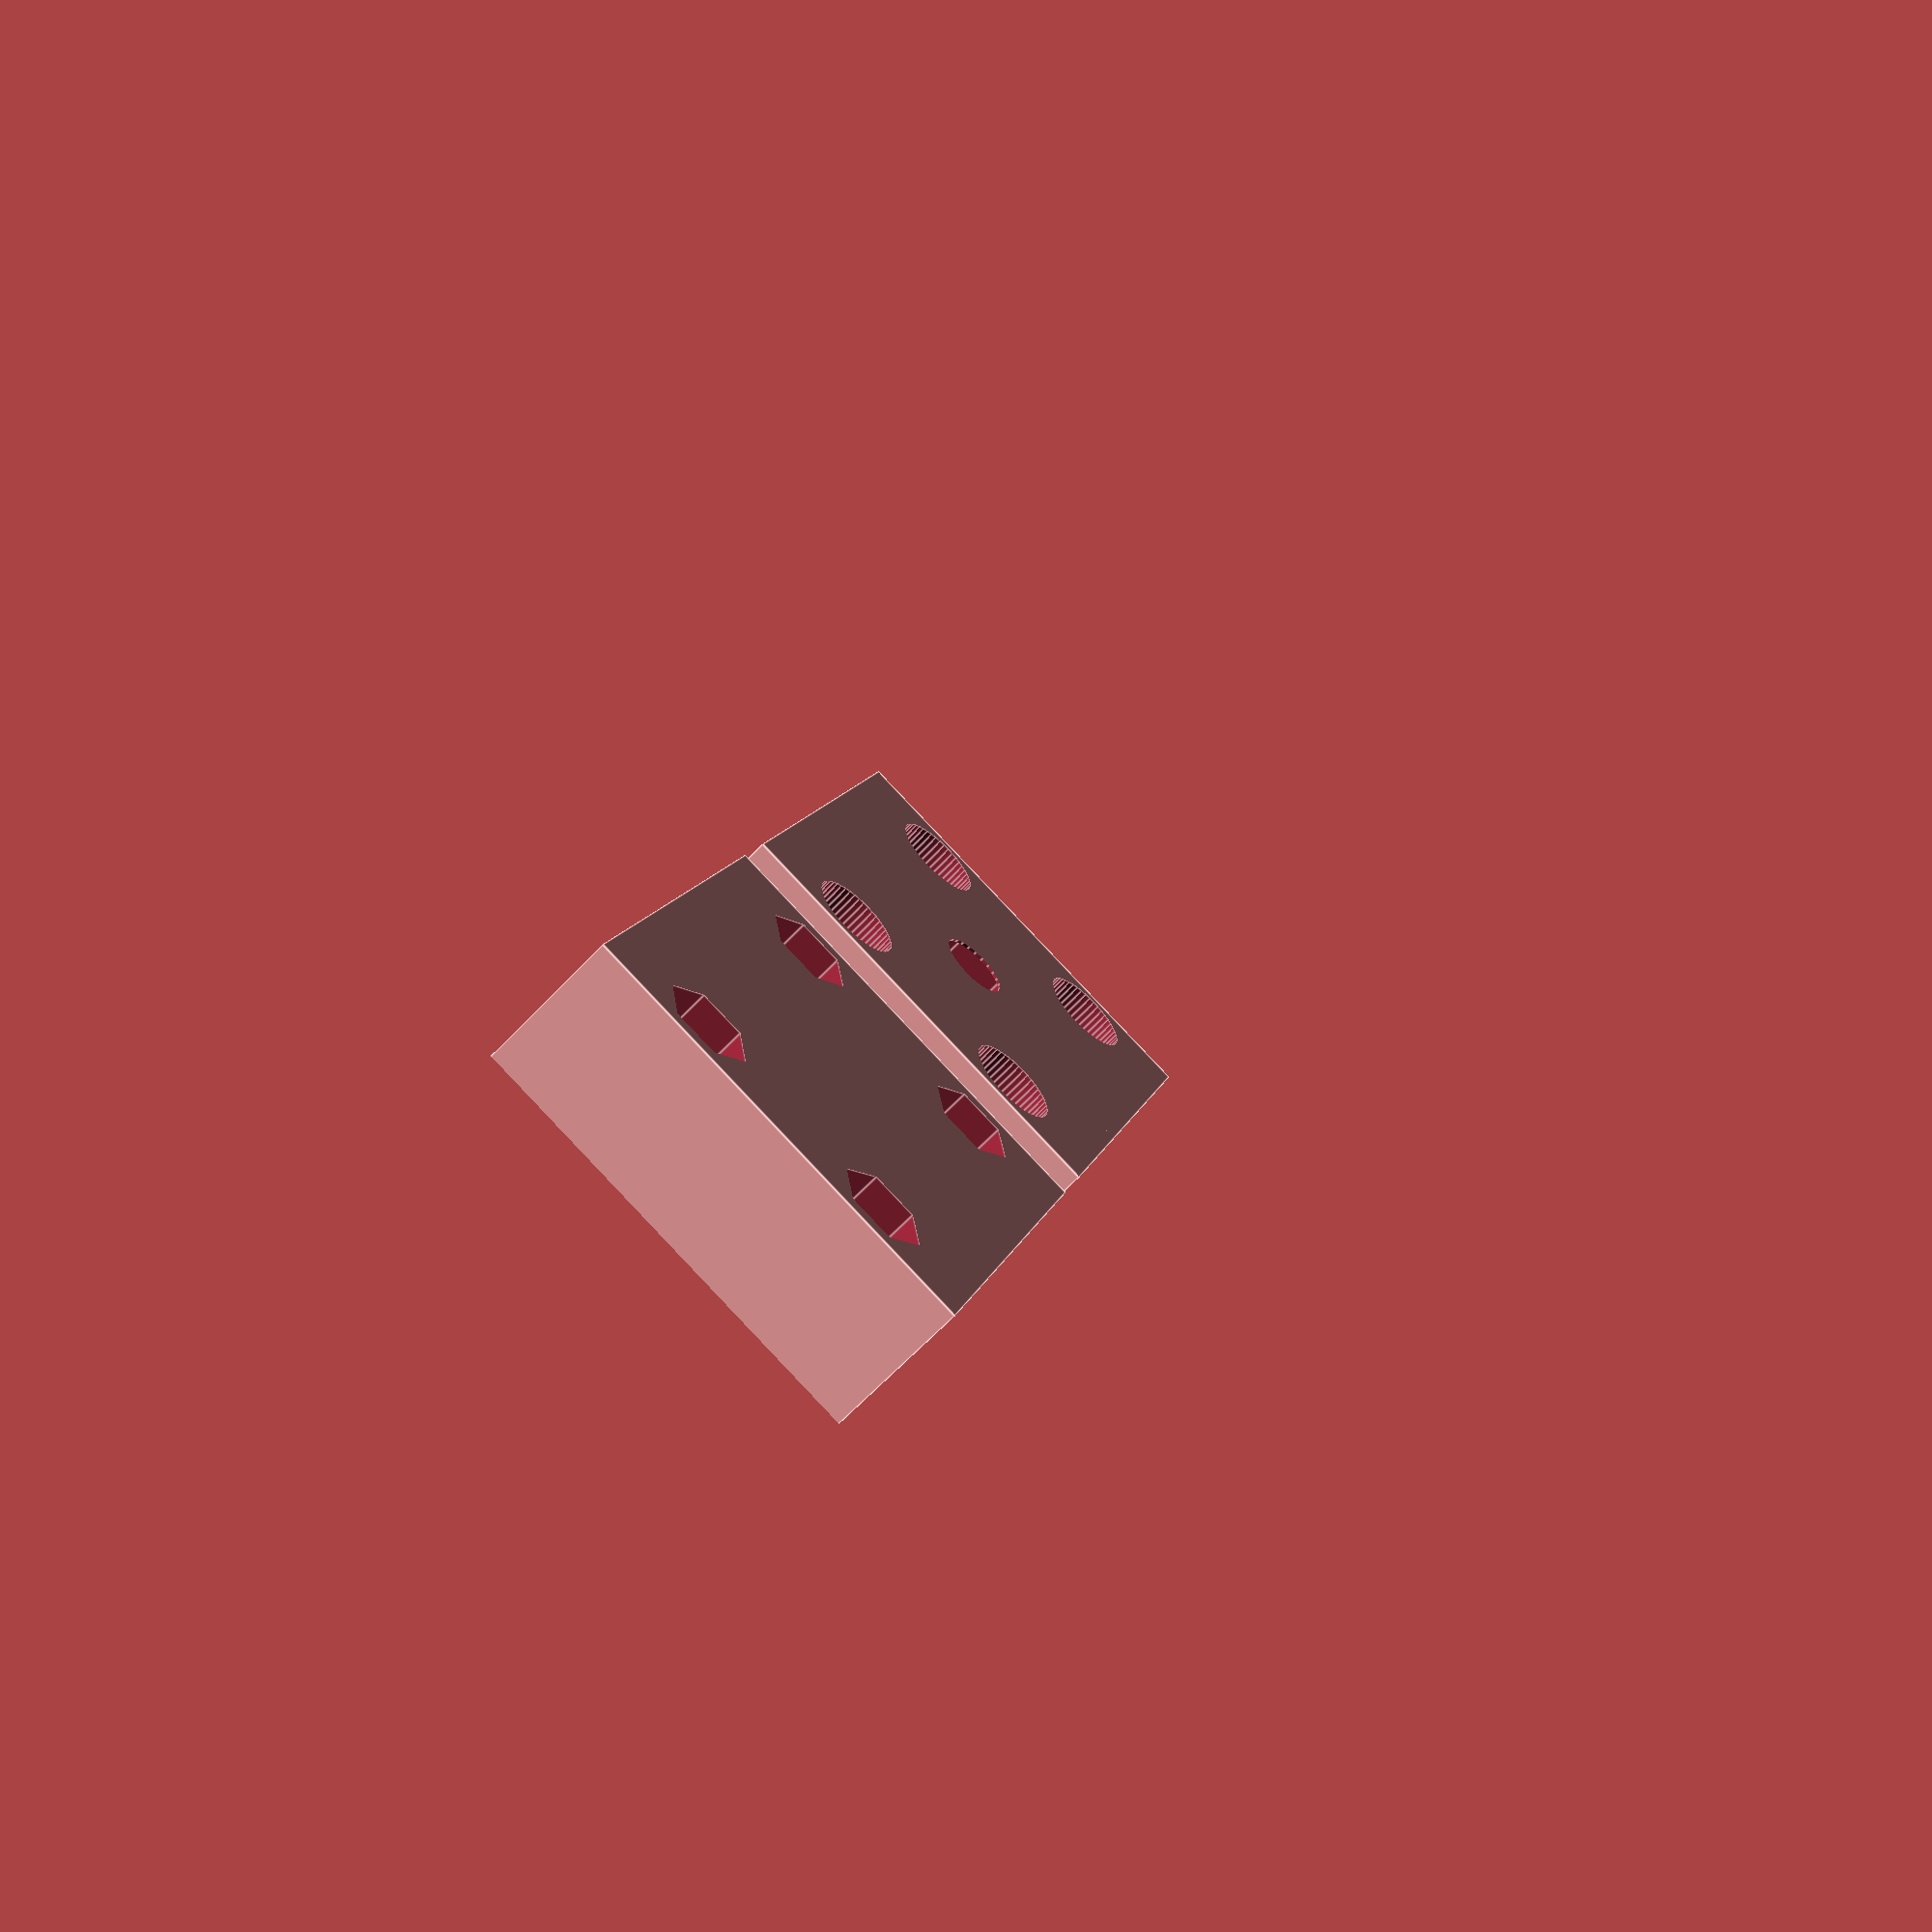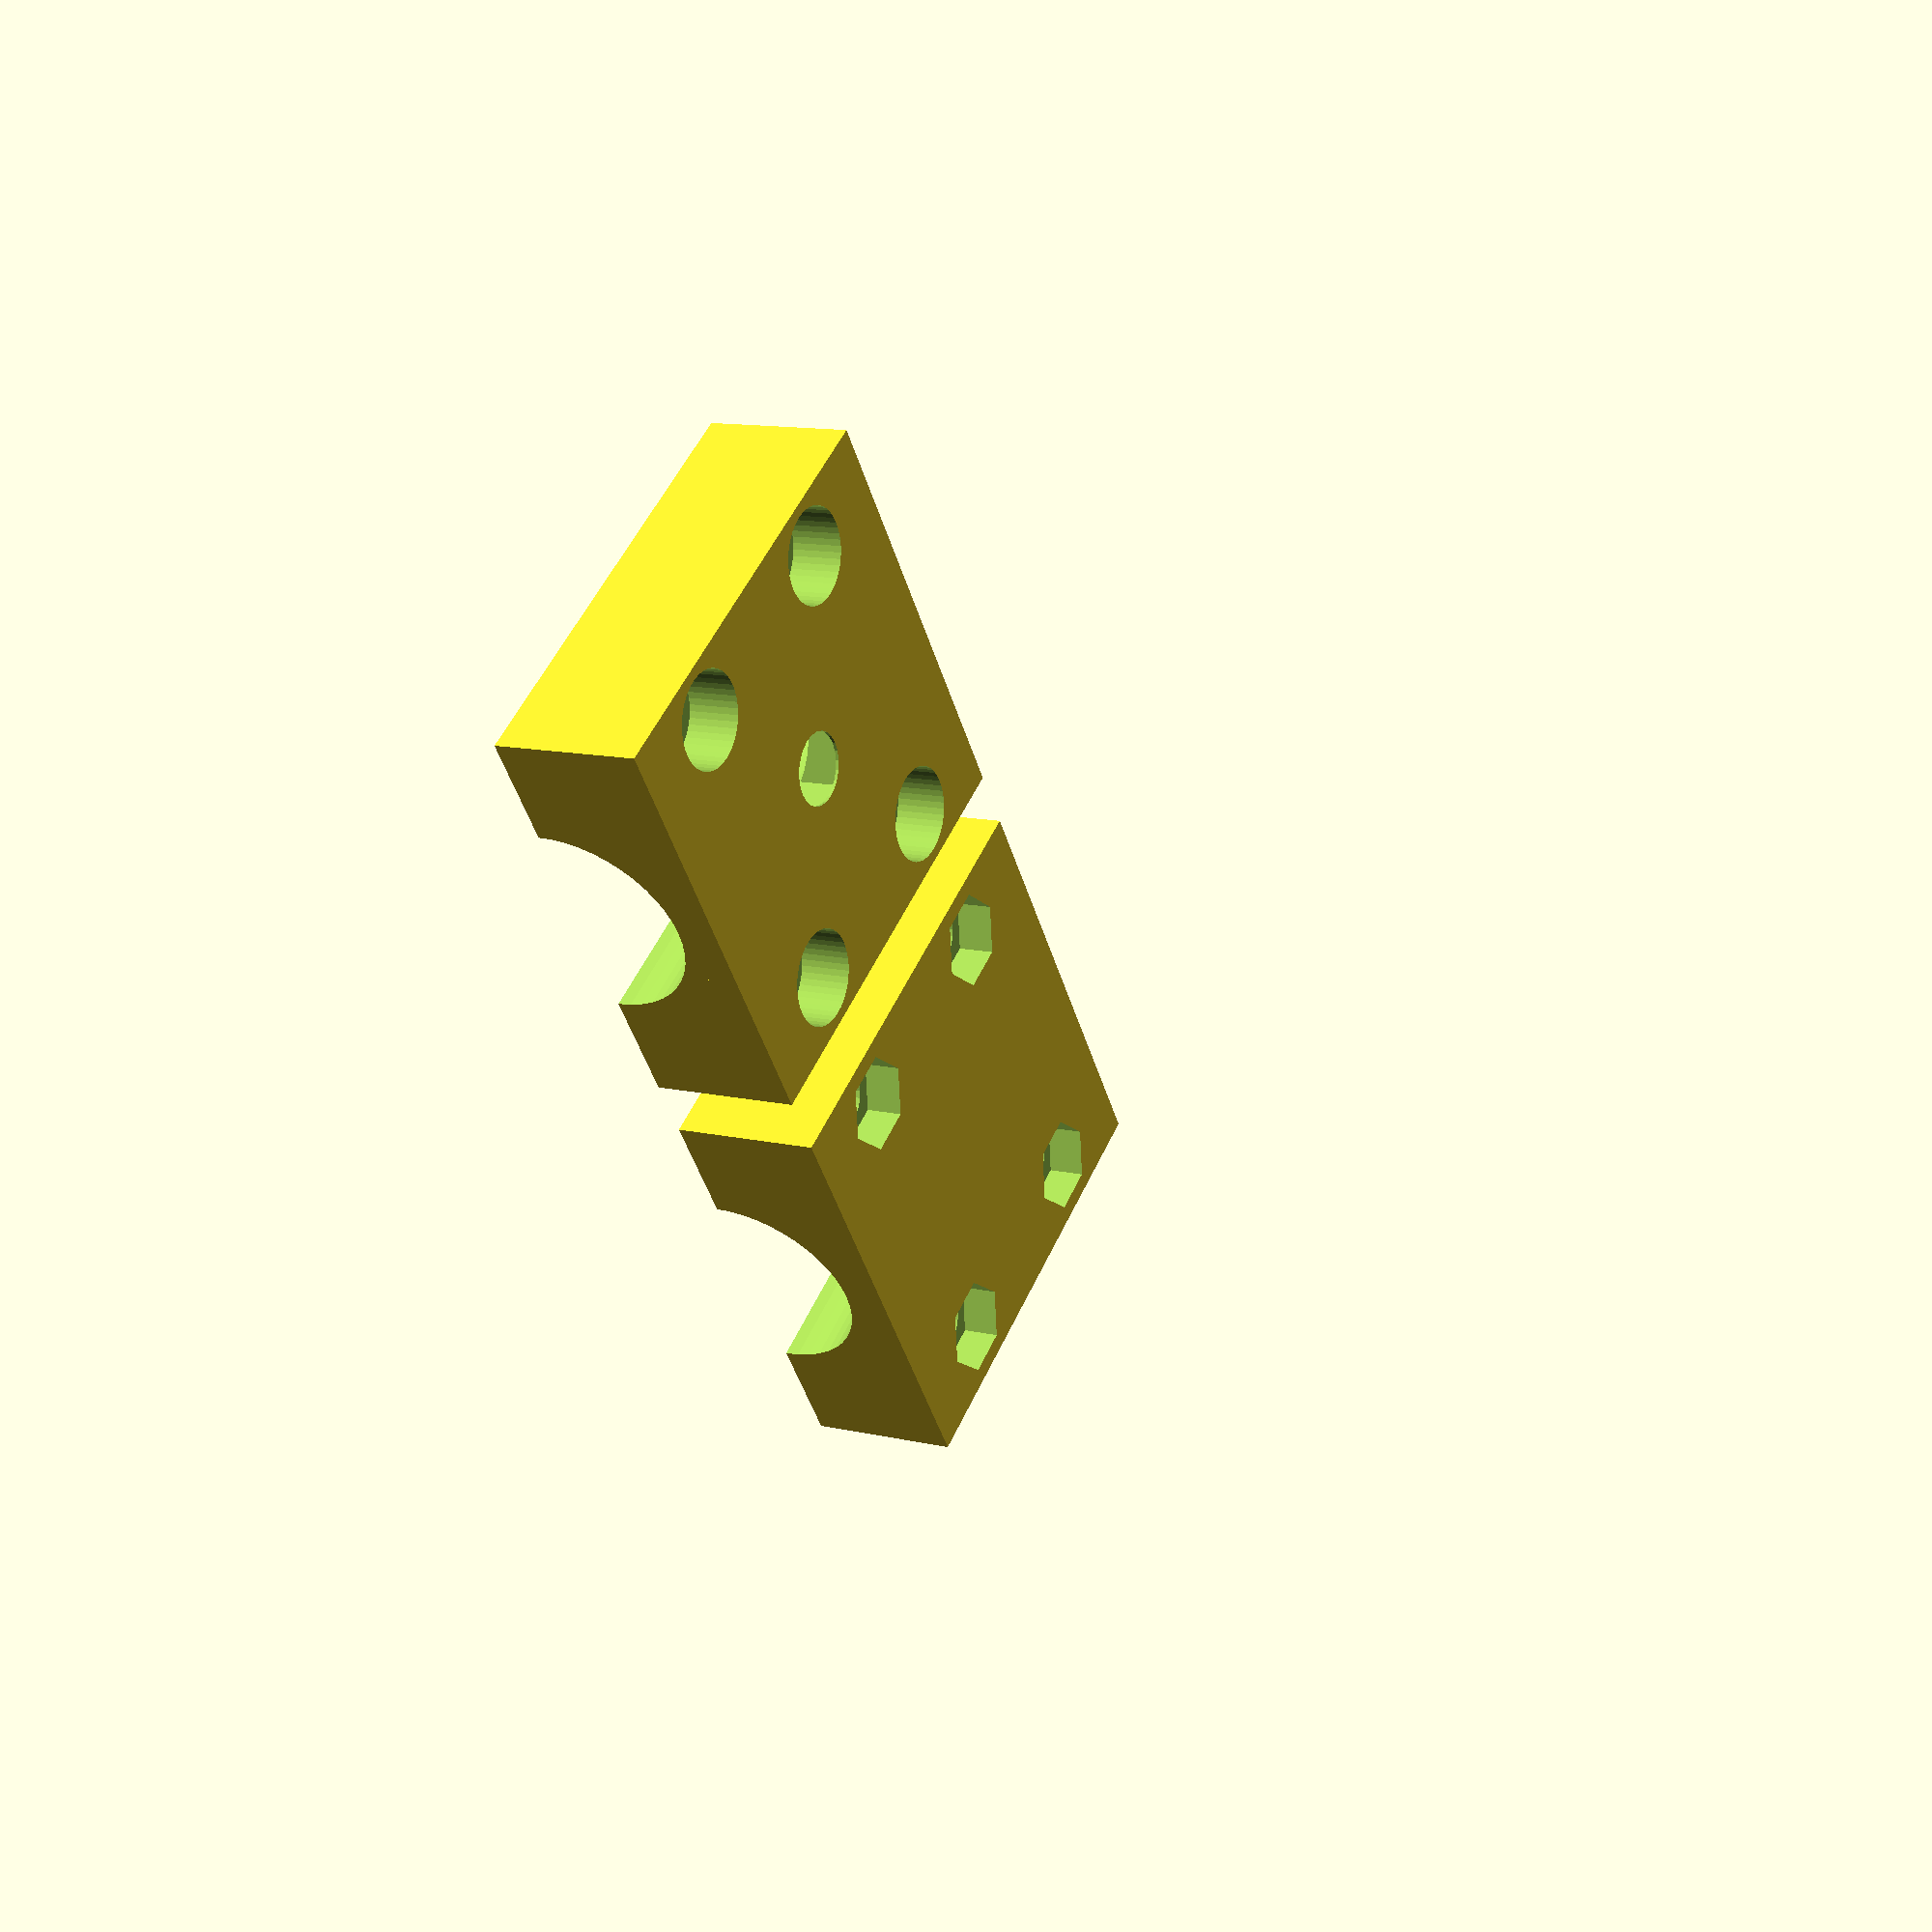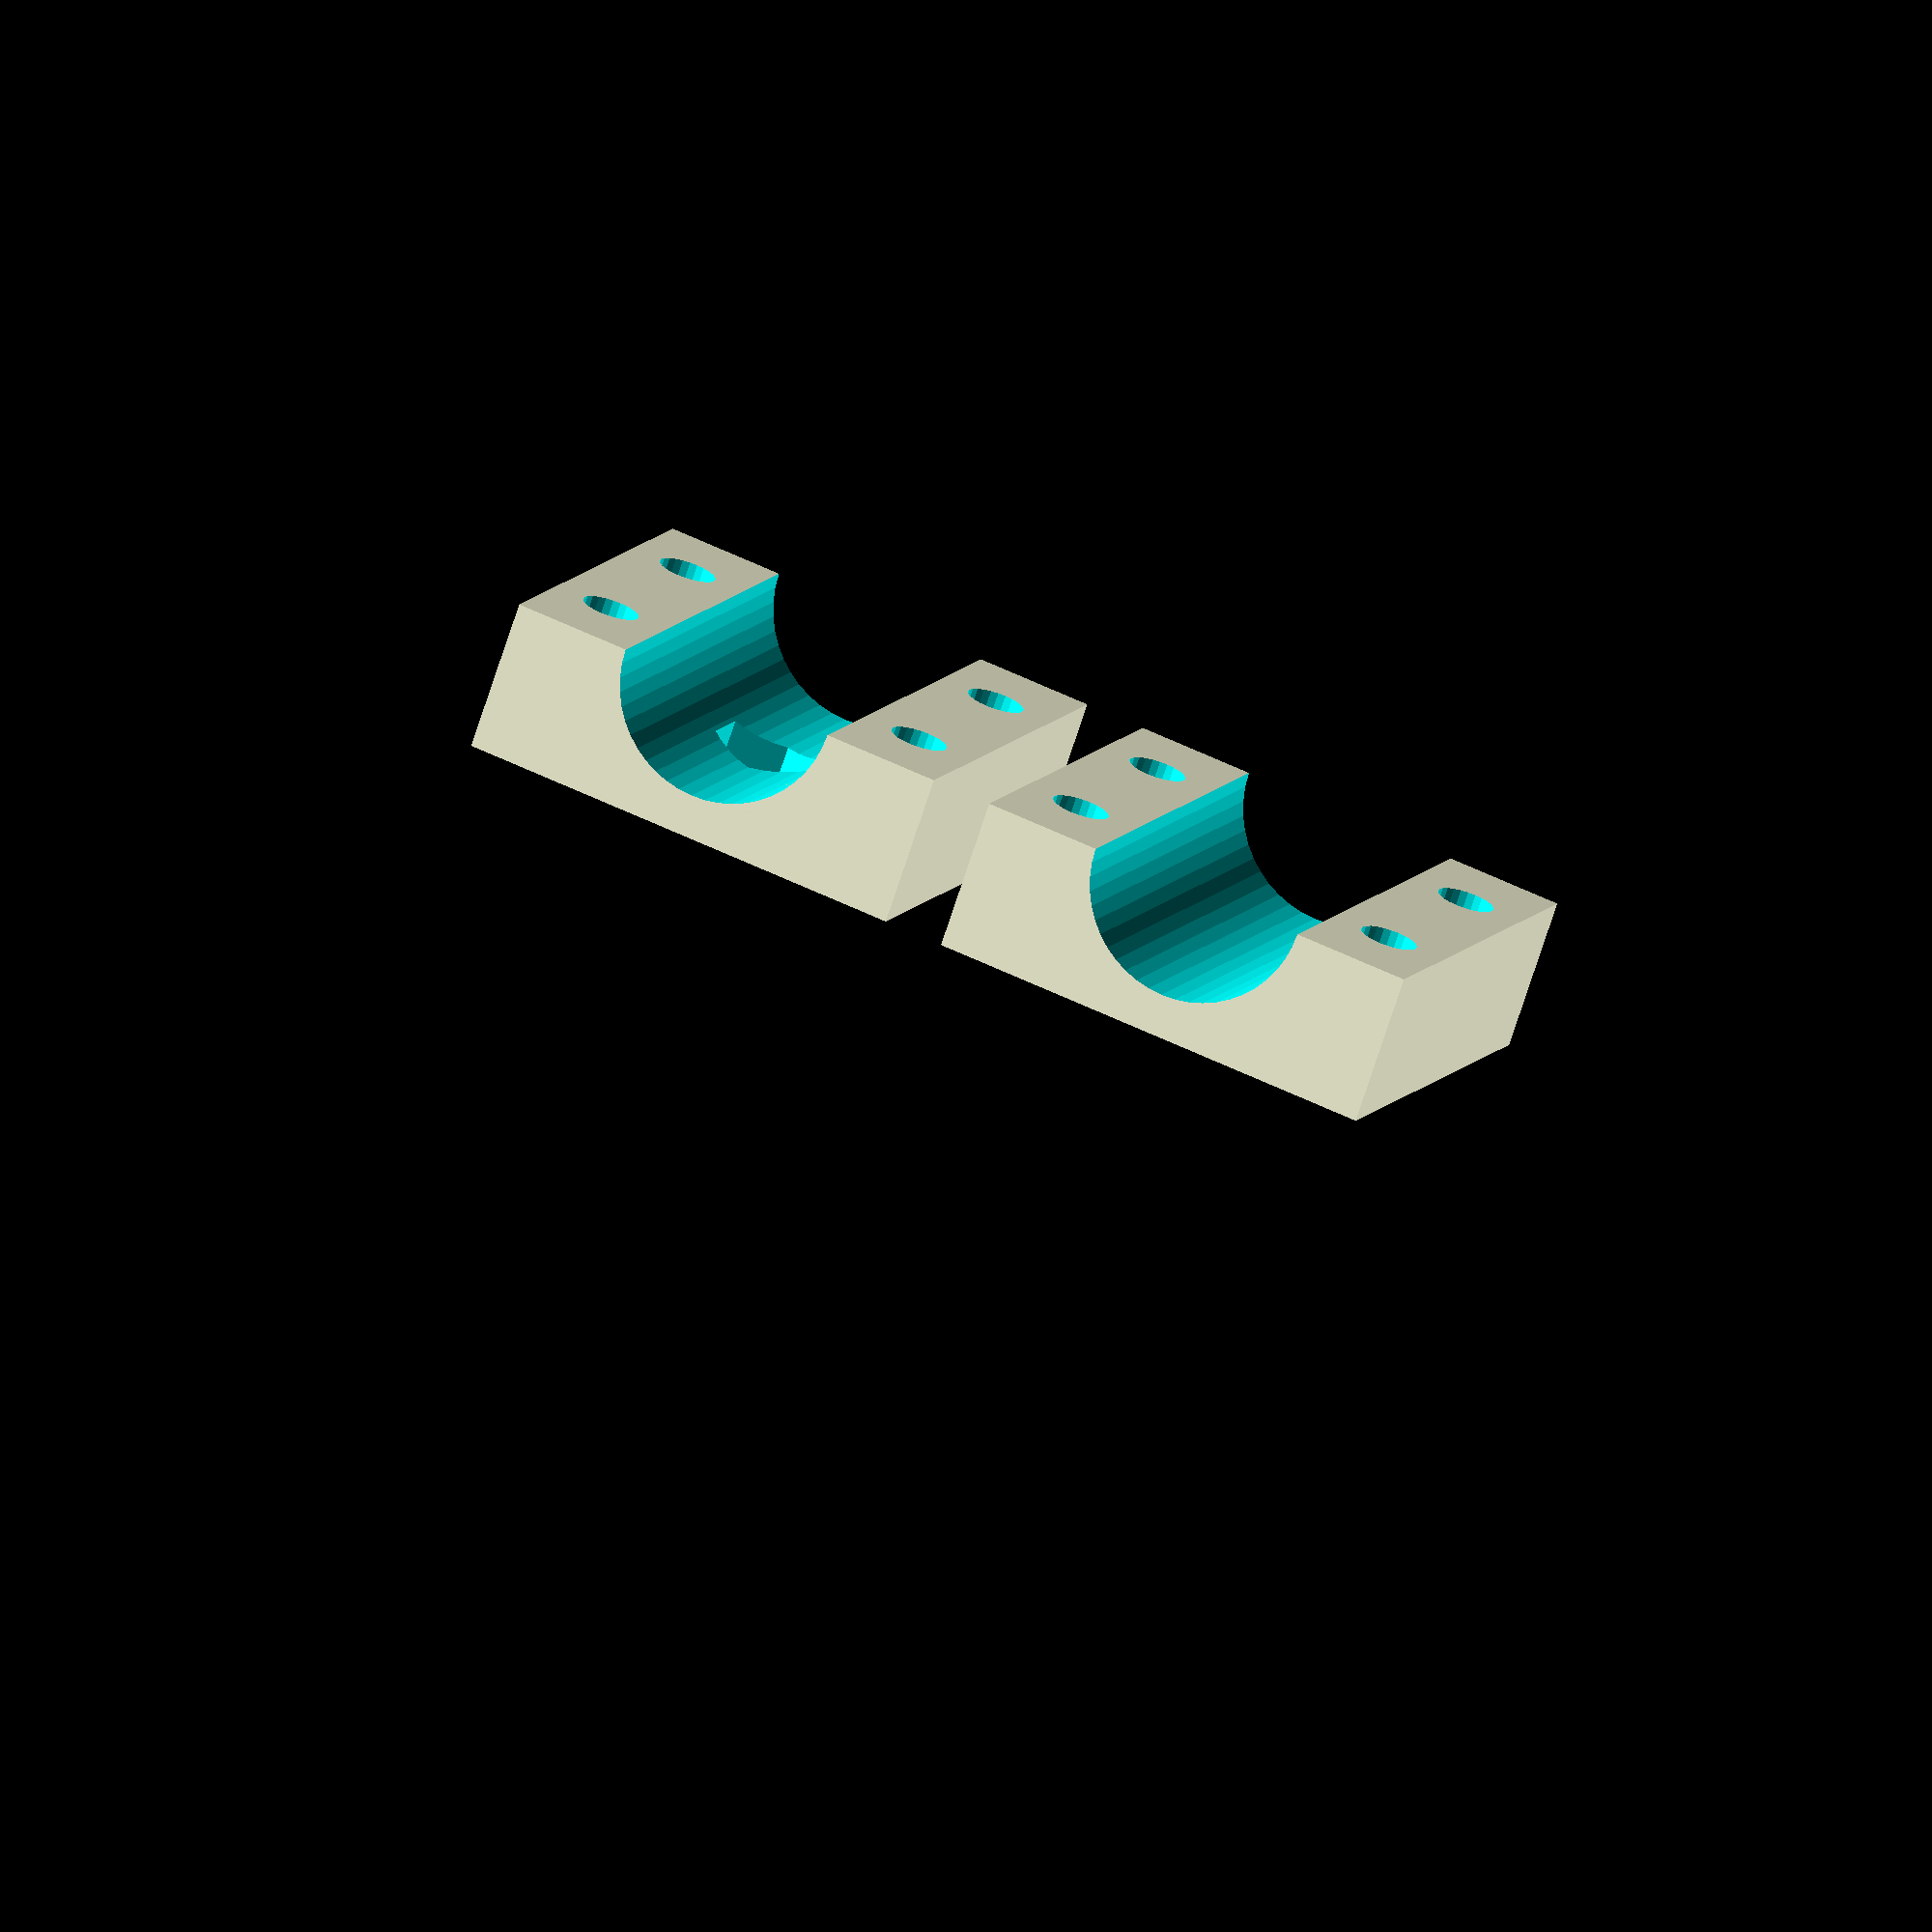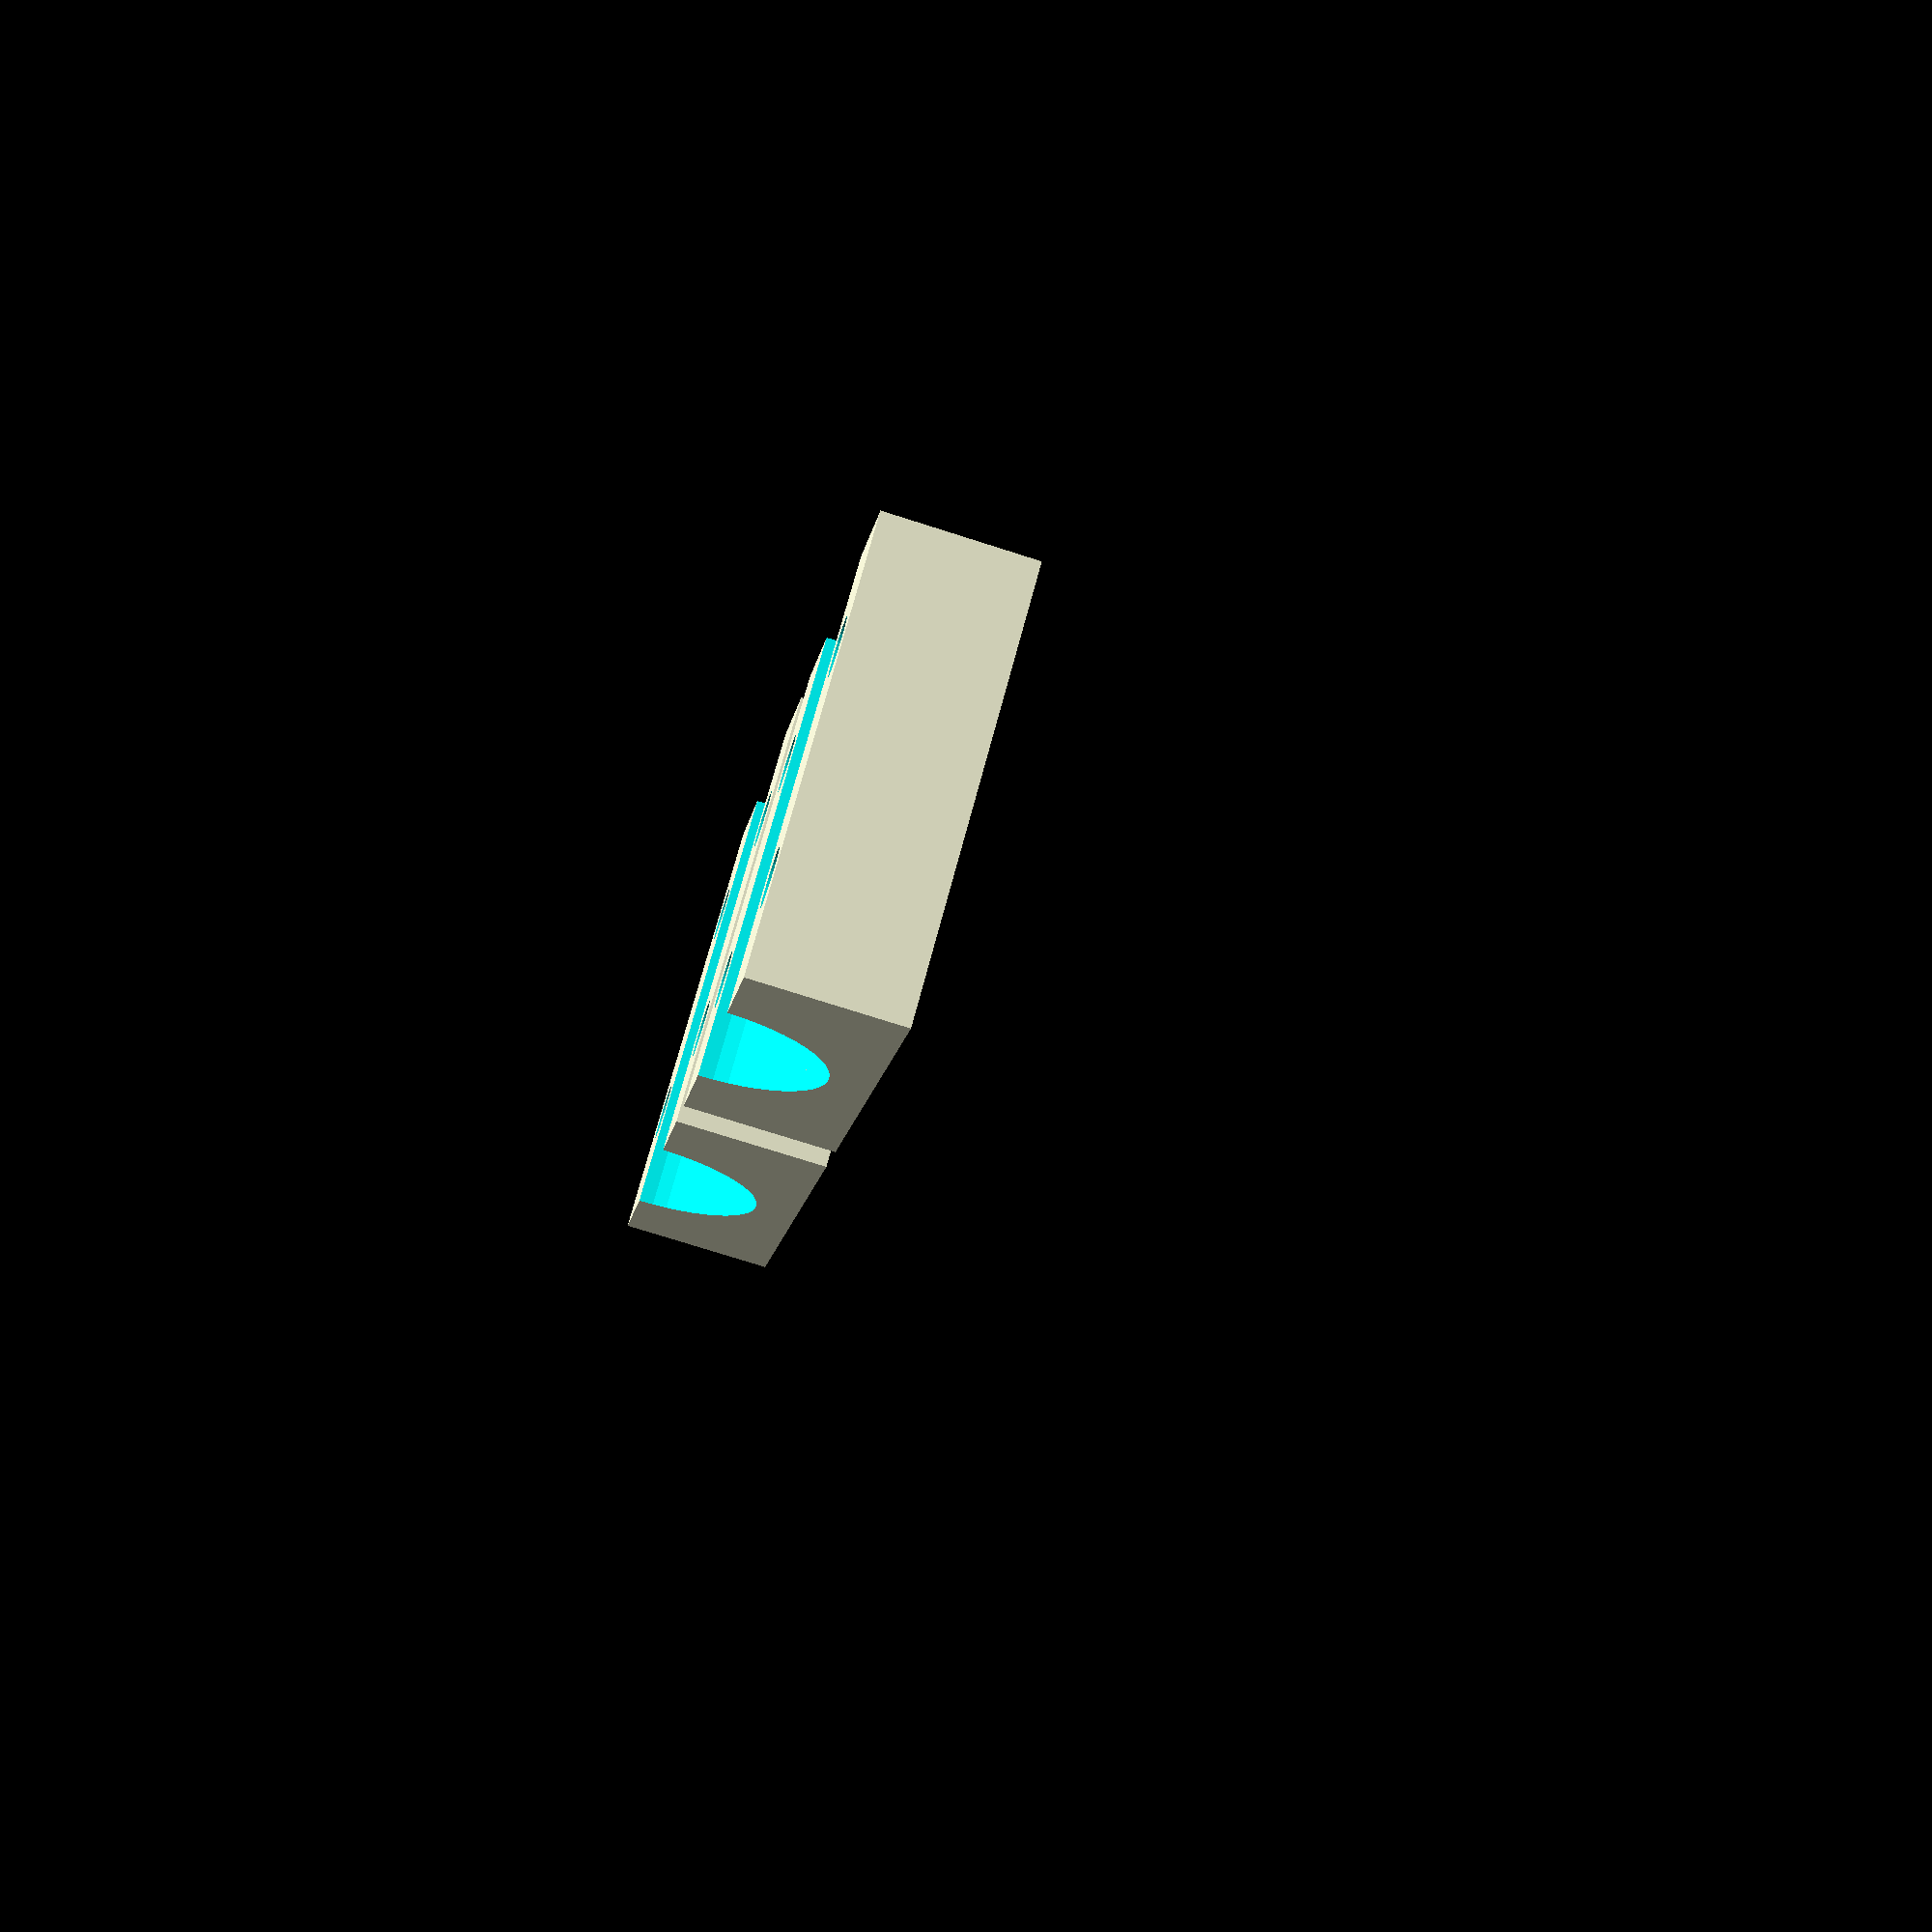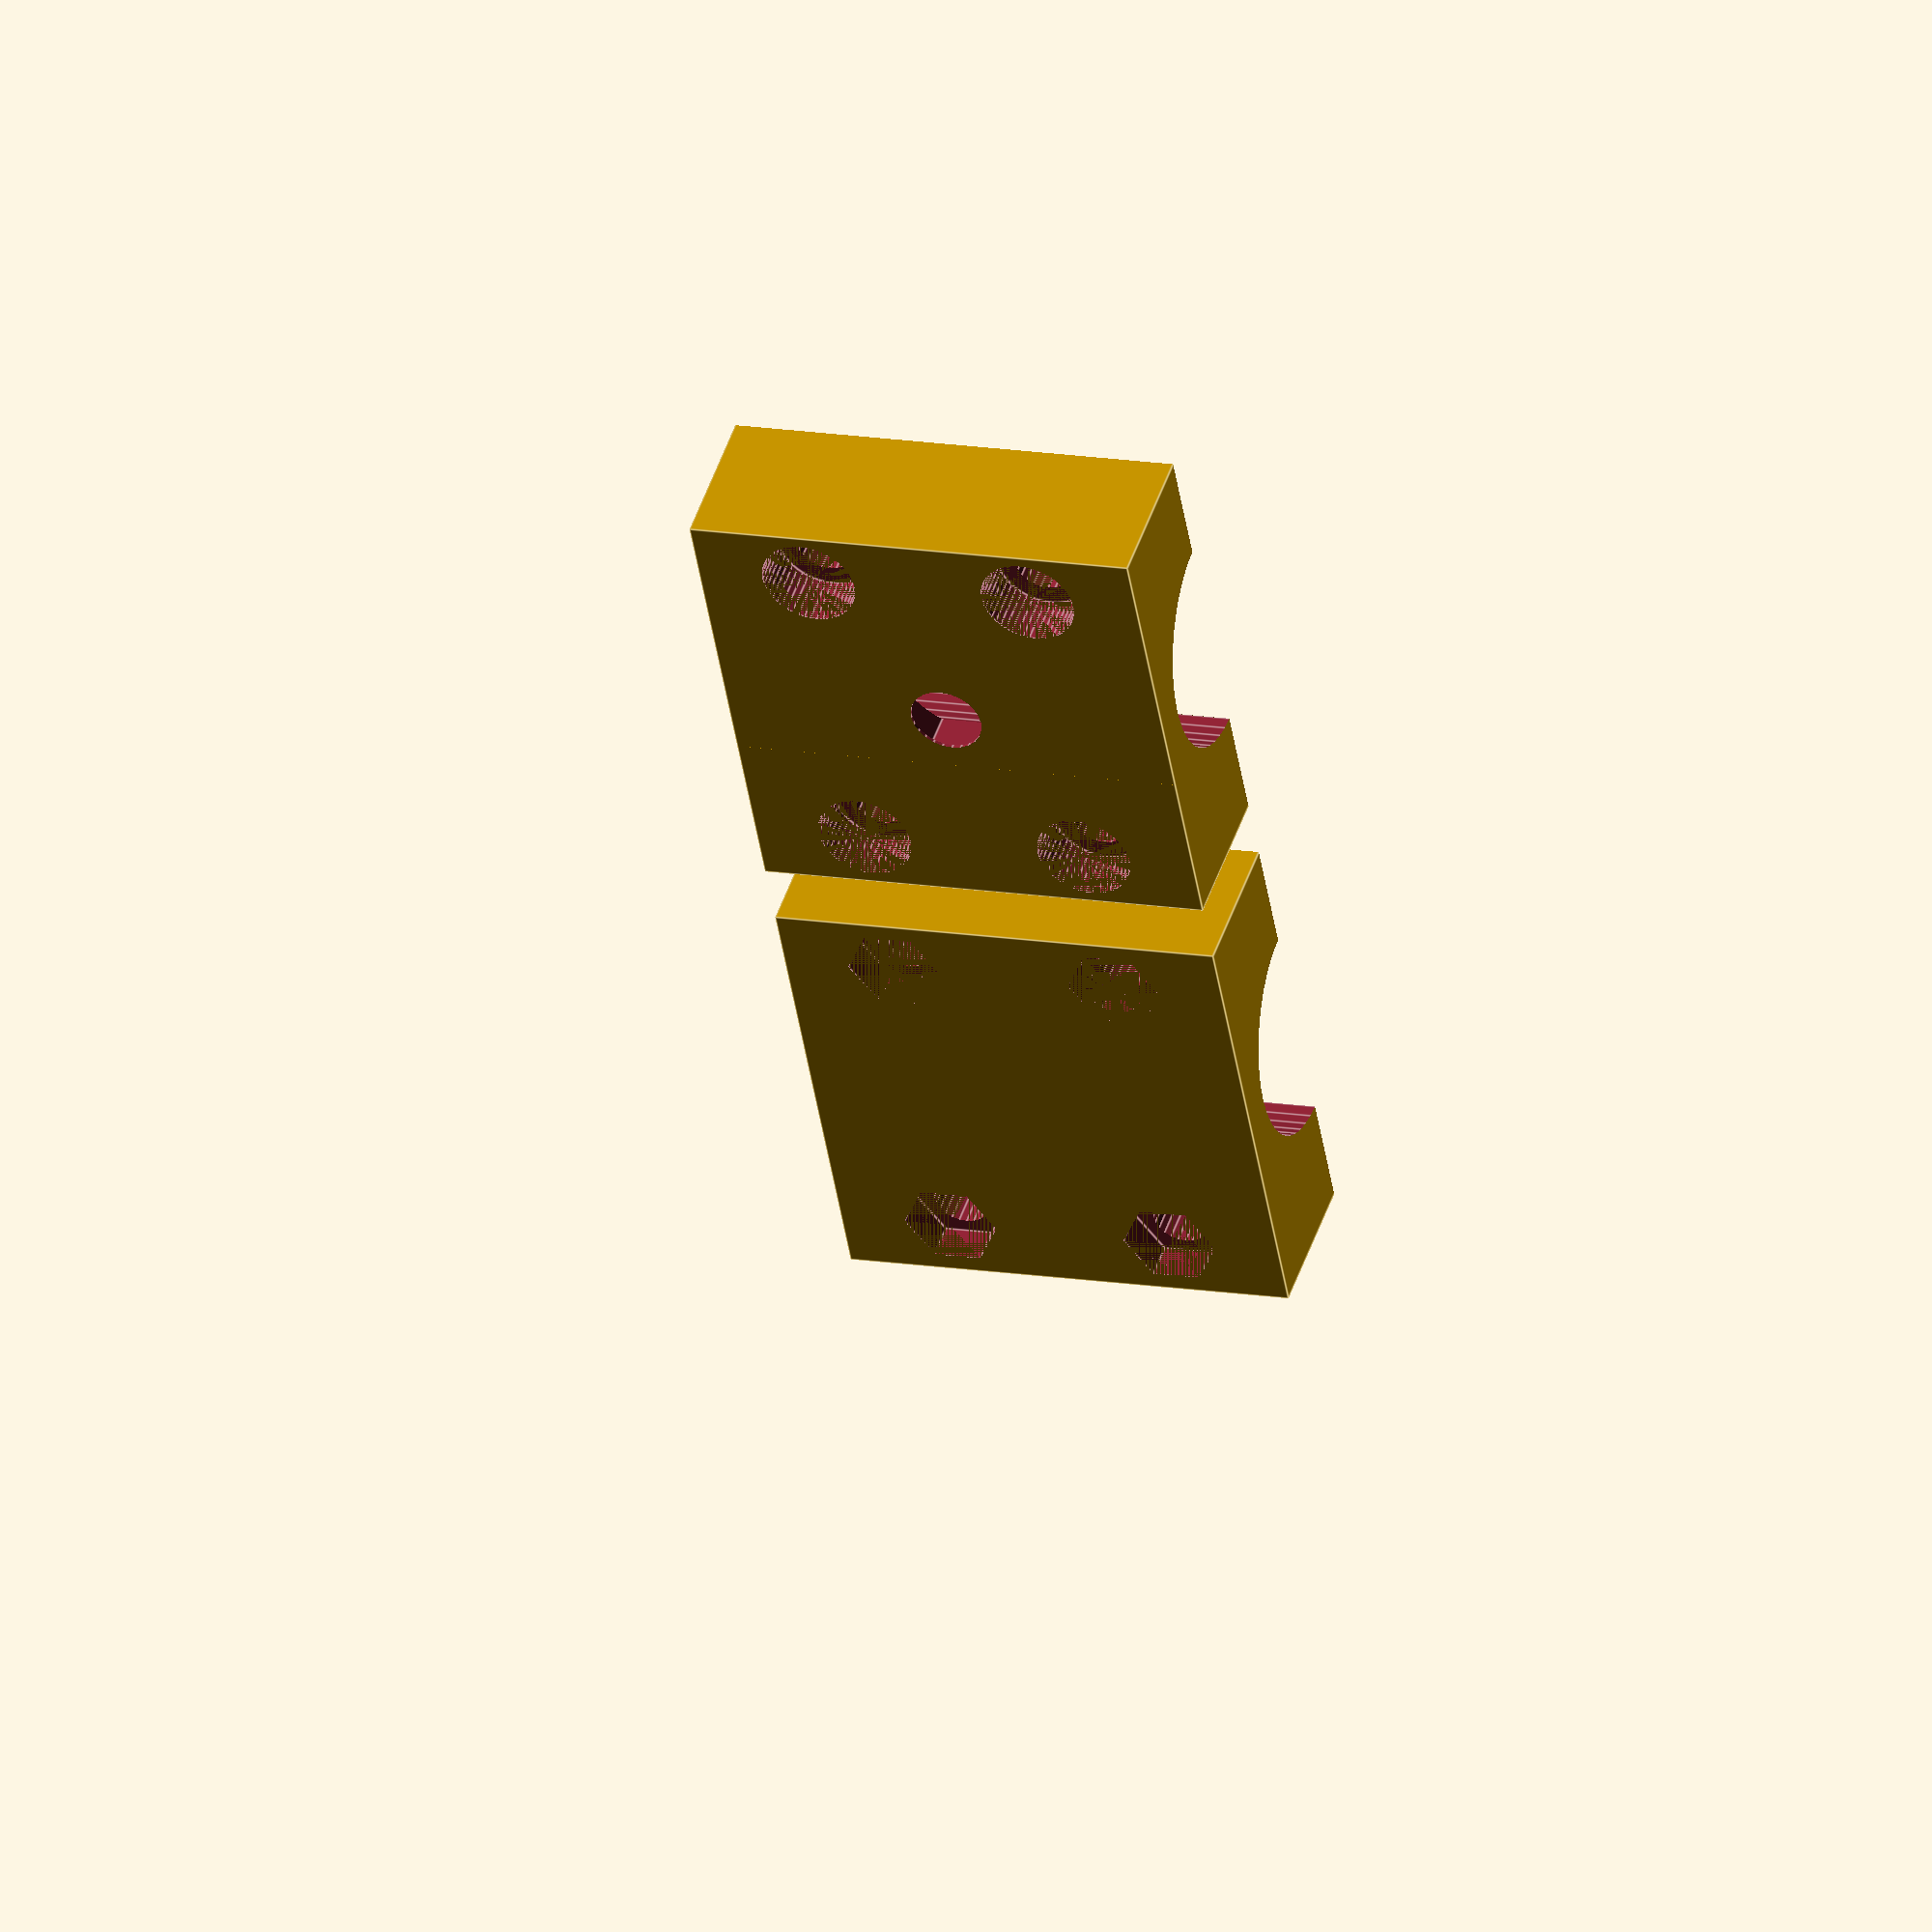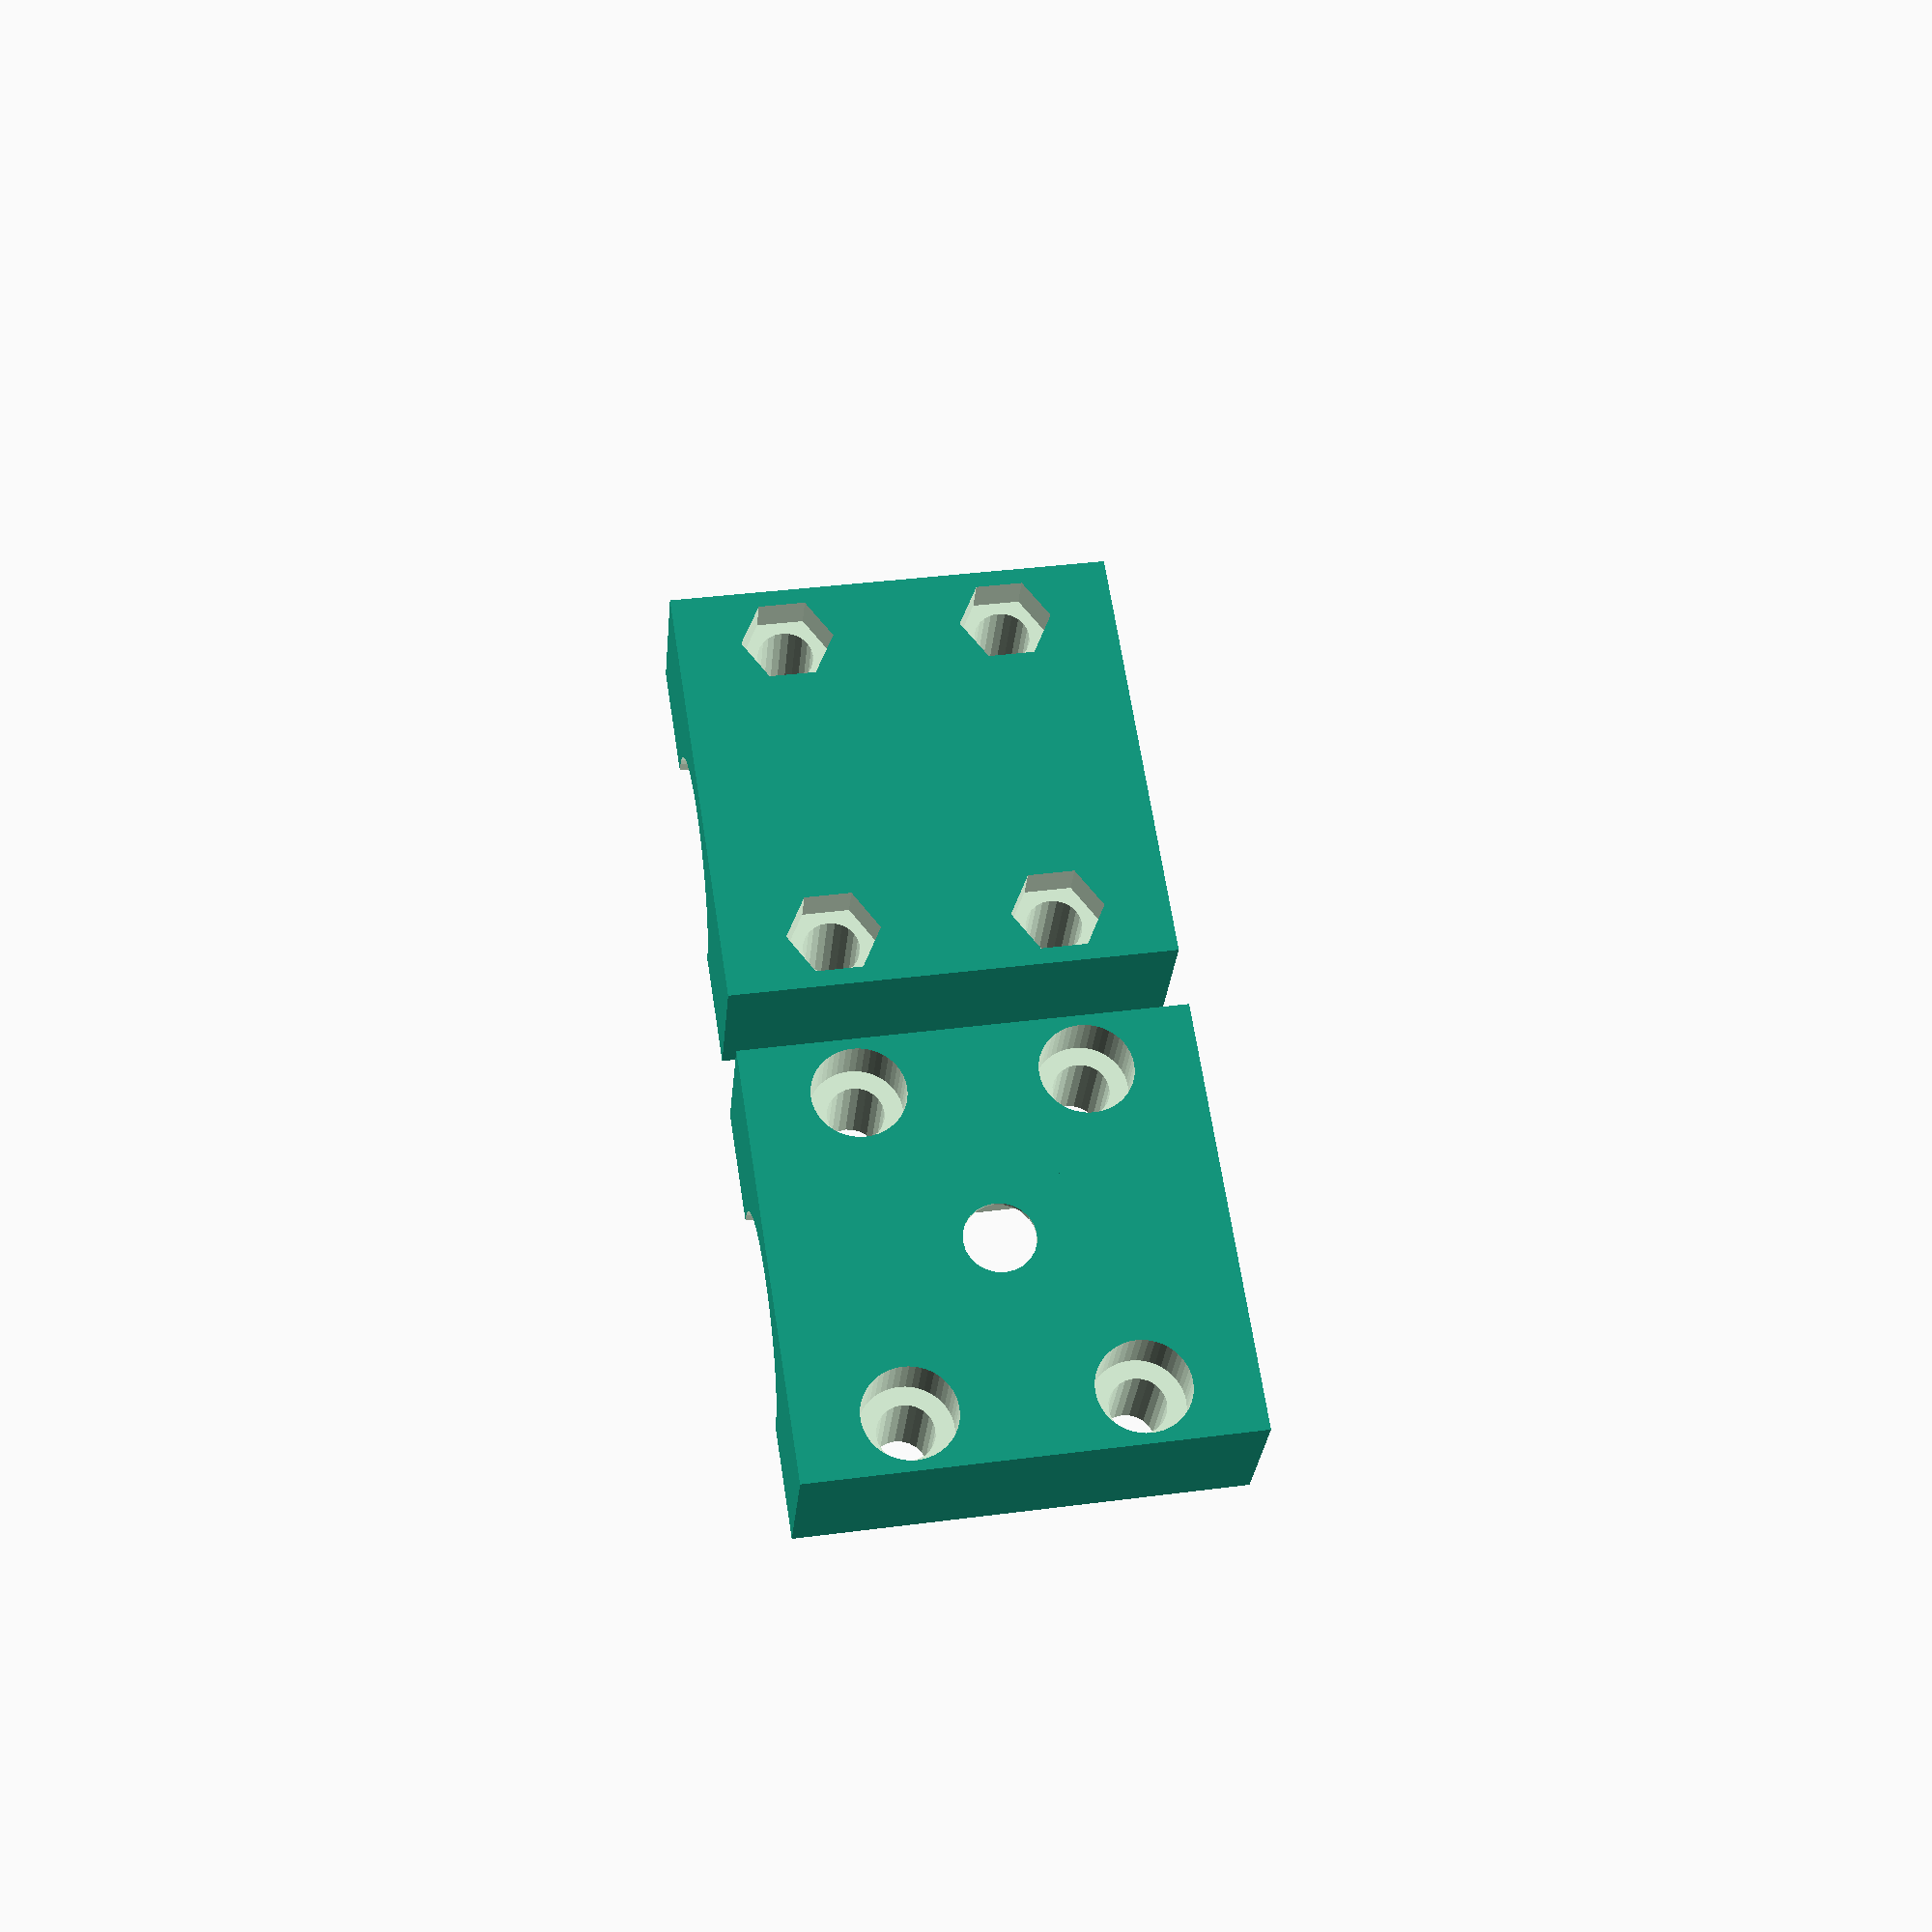
<openscad>
// Music stand clamp

// Copyright (C) 2015 Jeremy Bennett <jeremy@jeremybennett.com>

// Contributor: Jeremy Bennett <jeremy@jeremybennett.com>

// This file is licensed under the Creative Commons Attribution-ShareAlike 3.0
// Unported License. To view a copy of this license, visit
// http://creativecommons.org/licenses/by-sa/3.0/ or send a letter to Creative
// Commons, PO Box 1866, Mountain View, CA 94042, USA.

// 45678901234567890123456789012345678901234567890123456789012345678901234567890


// This clamp was designed to stop my music stand legs splaying around after
// its original locking screw stripped its thread.  But it would work for any
// situation where you need a lockable clamp on a bar.

// It is designed for any situation where you cannot slip the clamp over the
// end of the bar, so the clamp must be in two halves.

// In the main design, the hole for the main bar is horizontal, so all the
// other holes etc are vertical, thereby reducing the number of cylinders
// needing rotating.  The final parts are rotated for ease of printing.


// Small amount to ensure overaps when needed
EPS = 0.001;

// Amount around shanks, heads etc, to allow for printer overflow
GAP = 0.4;

// Standard constants
M3_SHANK_R = 3.0 / 2 + GAP;
M3_HEAD_R   = 5.5 / 2 + GAP;
M4_SHANK_R = 4.0 / 2 + GAP;
M4_HEAD_R   = 7.0 / 2 + GAP;
M5_SHANK_R = 5.0 / 2 + GAP;
M5_HEAD_R   = 8.0 / 2 + GAP;

// Constants defining the design
SHANK_R = M3_SHANK_R;                 // Main construction bolts
HEAD_R   = M3_HEAD_R;
HEAD_H   = 3.5;
NUT_H    = 2.5;
LENGTH   = 20.0;

WING_SHANK_R = M4_SHANK_R;            // Wing bolt for locking
WING_HEAD_R   = M4_HEAD_R;

LENGTH  = 30.0;                       // Block dimensions
BREADTH = 30.0;
DEPTH   = 20.0;

//BAR_D = 10.9;                         // Jeremy's music stand
BAR_D = 13.0;                         // Lucy's music stand

BAR_R = BAR_D / 2 + GAP * 2;         // The main bar being clamped


// The basic block with a horizontal hole in it
module block () {
    difference () {
        cube (size = [LENGTH, BREADTH, DEPTH], center = true);
        rotate (a = [0, 90, 0])
            cylinder (r = BAR_R, h = LENGTH * 2, center = true, $fn = 48);
    }
}


// A bolt hole, with space for the head
module bolt_hole () {
    union () {
        cylinder (r = SHANK_R, h = DEPTH + EPS, center = true, $fn = 24);
        translate (v = [0, 0, (DEPTH - HEAD_H) / 2 + EPS])
            cylinder (r = HEAD_R, h = HEAD_H, center = true, $fn = 48);
        translate (v = [0, 0, - (DEPTH - NUT_H) / 2 - EPS])
            cylinder (r = HEAD_R, h = NUT_H, center = true, $fn = 6);
    }
}

// Set of bolts
module bolts () {
    b_off = (BREADTH + 2 * BAR_R) / 4;
    l_off = LENGTH / 4;
    translate (v = [ l_off,  b_off , 0])
        bolt_hole ();
    translate (v = [ l_off, -b_off , 0])
        bolt_hole ();
    translate (v = [-l_off,  b_off , 0])
        bolt_hole ();
    translate (v = [-l_off, -b_off , 0])
        bolt_hole ();
}


// Wing nut and bolt tighener
module wing () {
    union () {
        cylinder (r = WING_SHANK_R, h = DEPTH, center = false, $fn = 24);
        cylinder (r = WING_HEAD_R, h = NUT_H + BAR_R, center = false, $fn = 6);
    }
}


// The clamp proper
module clamp () {
    difference () {
        block ();
        bolts ();
        wing ();
    }
}


// Top half of clamp
module clamp_top () {
    intersection () {
        clamp ();
        translate (v = [0, 0, DEPTH])
            cube (size = [LENGTH * 2, BREADTH * 2, DEPTH *2], center = true);
    }
}


// Bottom half of clamp
module clamp_bottom () {
    intersection () {
        clamp ();
        translate (v = [0, 0, -DEPTH])
             cube (size = [LENGTH * 2, BREADTH * 2, DEPTH *2], center = true);
    }
}


// Invert for printing
translate (v = [0, BREADTH / 2 + 2, DEPTH / 2])
     rotate (a = [180, 0, 0])
          clamp_top ();

translate (v = [0, -BREADTH / 2 - 2, DEPTH / 2])
     clamp_bottom ();

</openscad>
<views>
elev=245.1 azim=161.1 roll=43.3 proj=p view=edges
elev=168.5 azim=215.4 roll=60.4 proj=p view=solid
elev=73.5 azim=290.3 roll=341.9 proj=o view=solid
elev=253.6 azim=326.3 roll=107.8 proj=p view=wireframe
elev=135.3 azim=189.8 roll=342.8 proj=o view=edges
elev=206.4 azim=8.8 roll=4.8 proj=p view=solid
</views>
